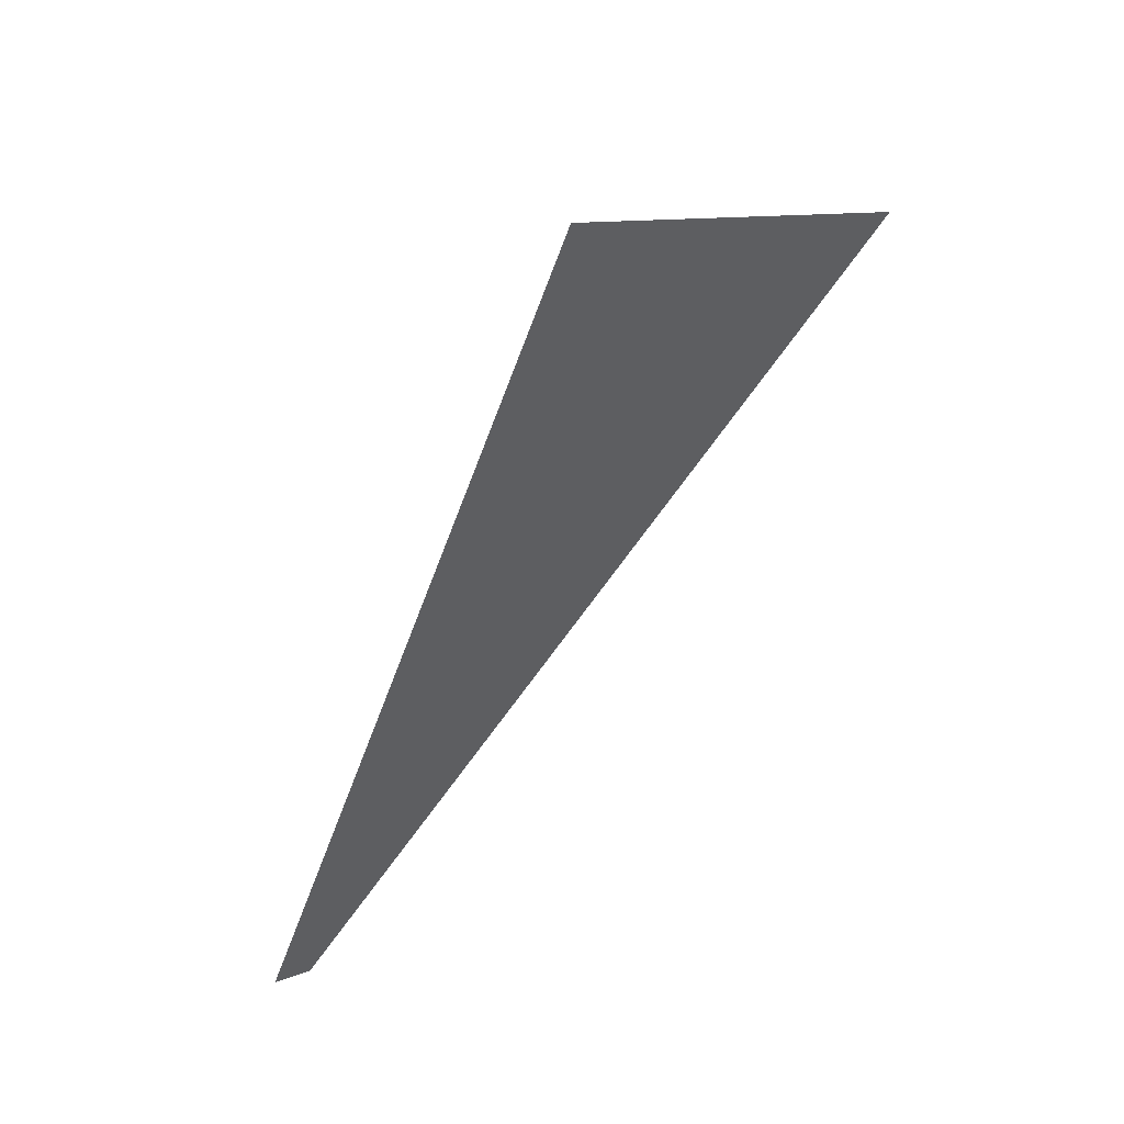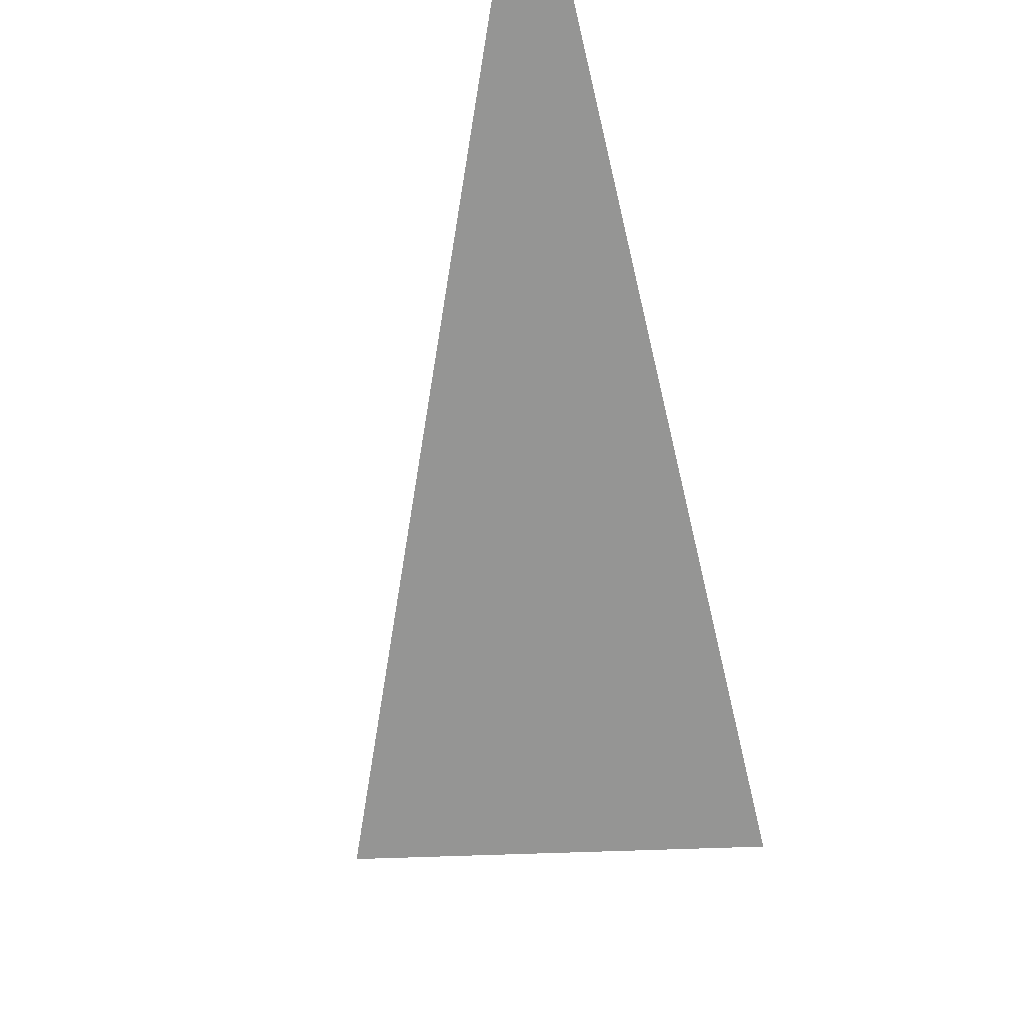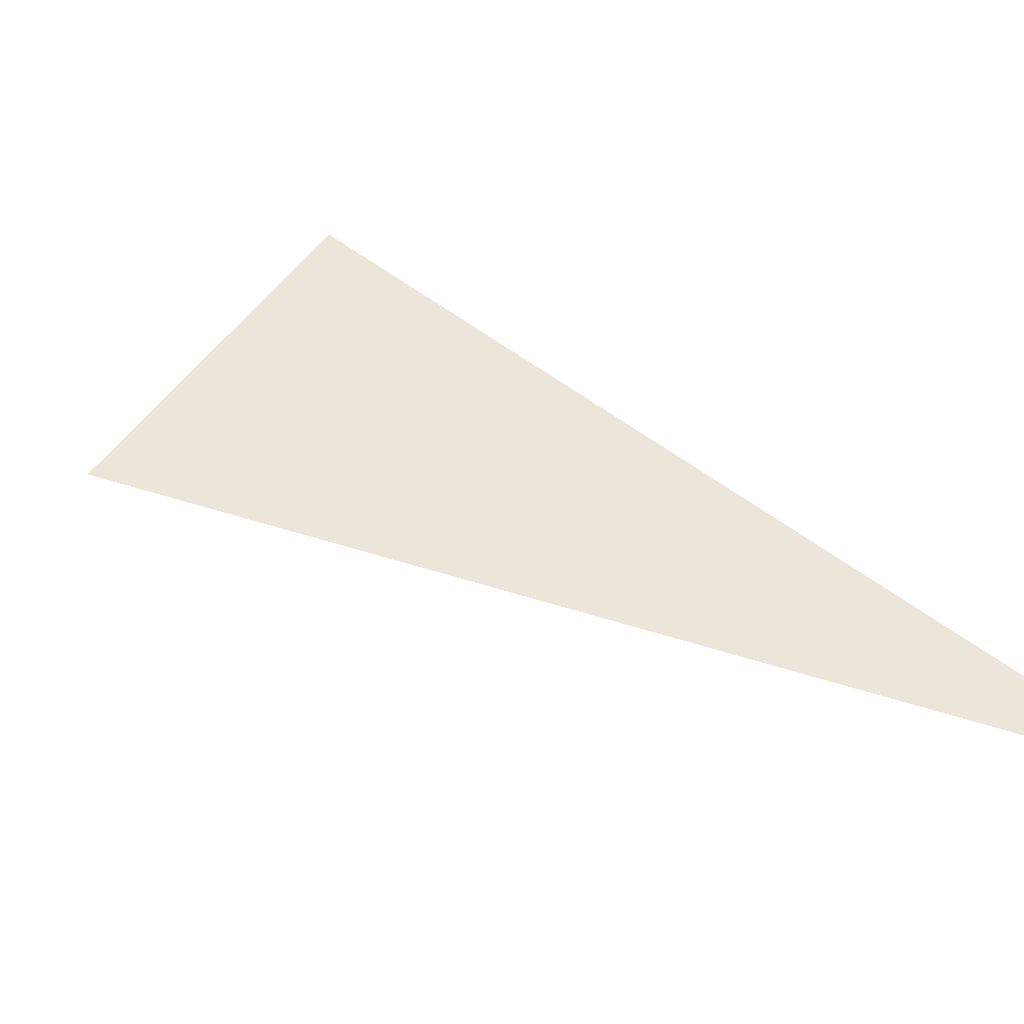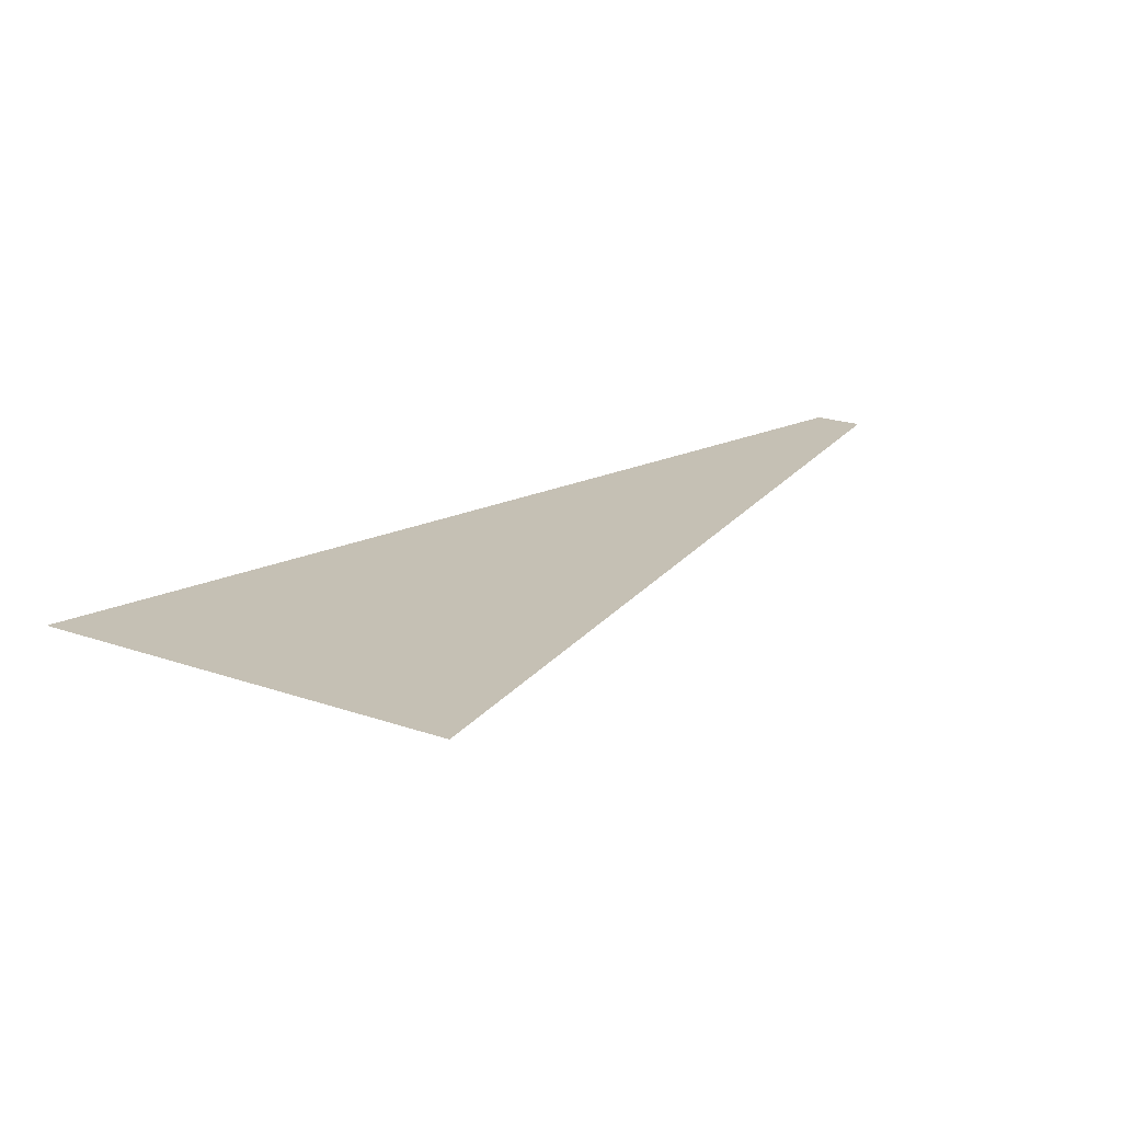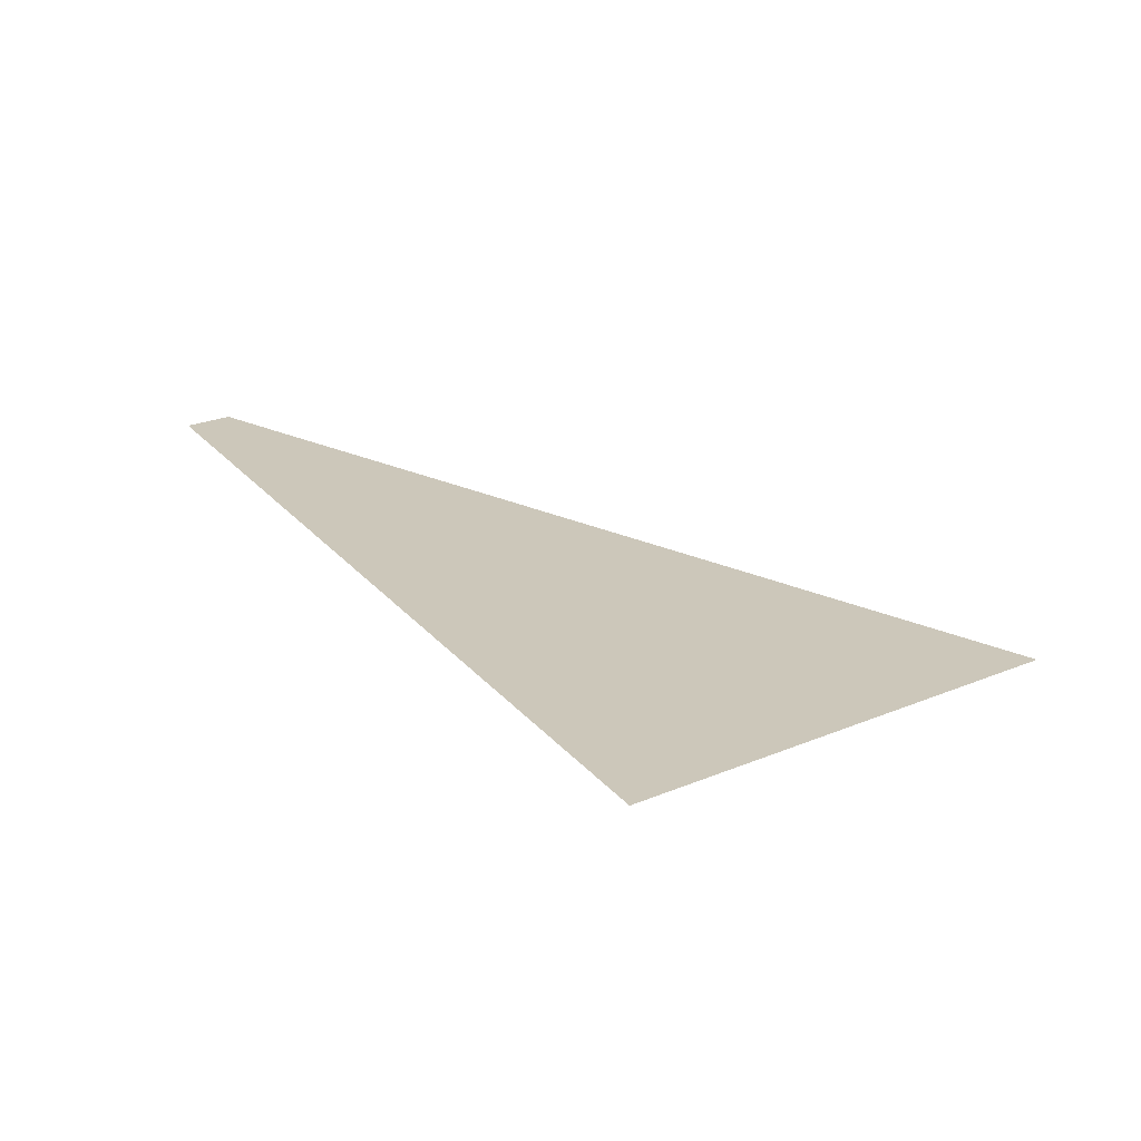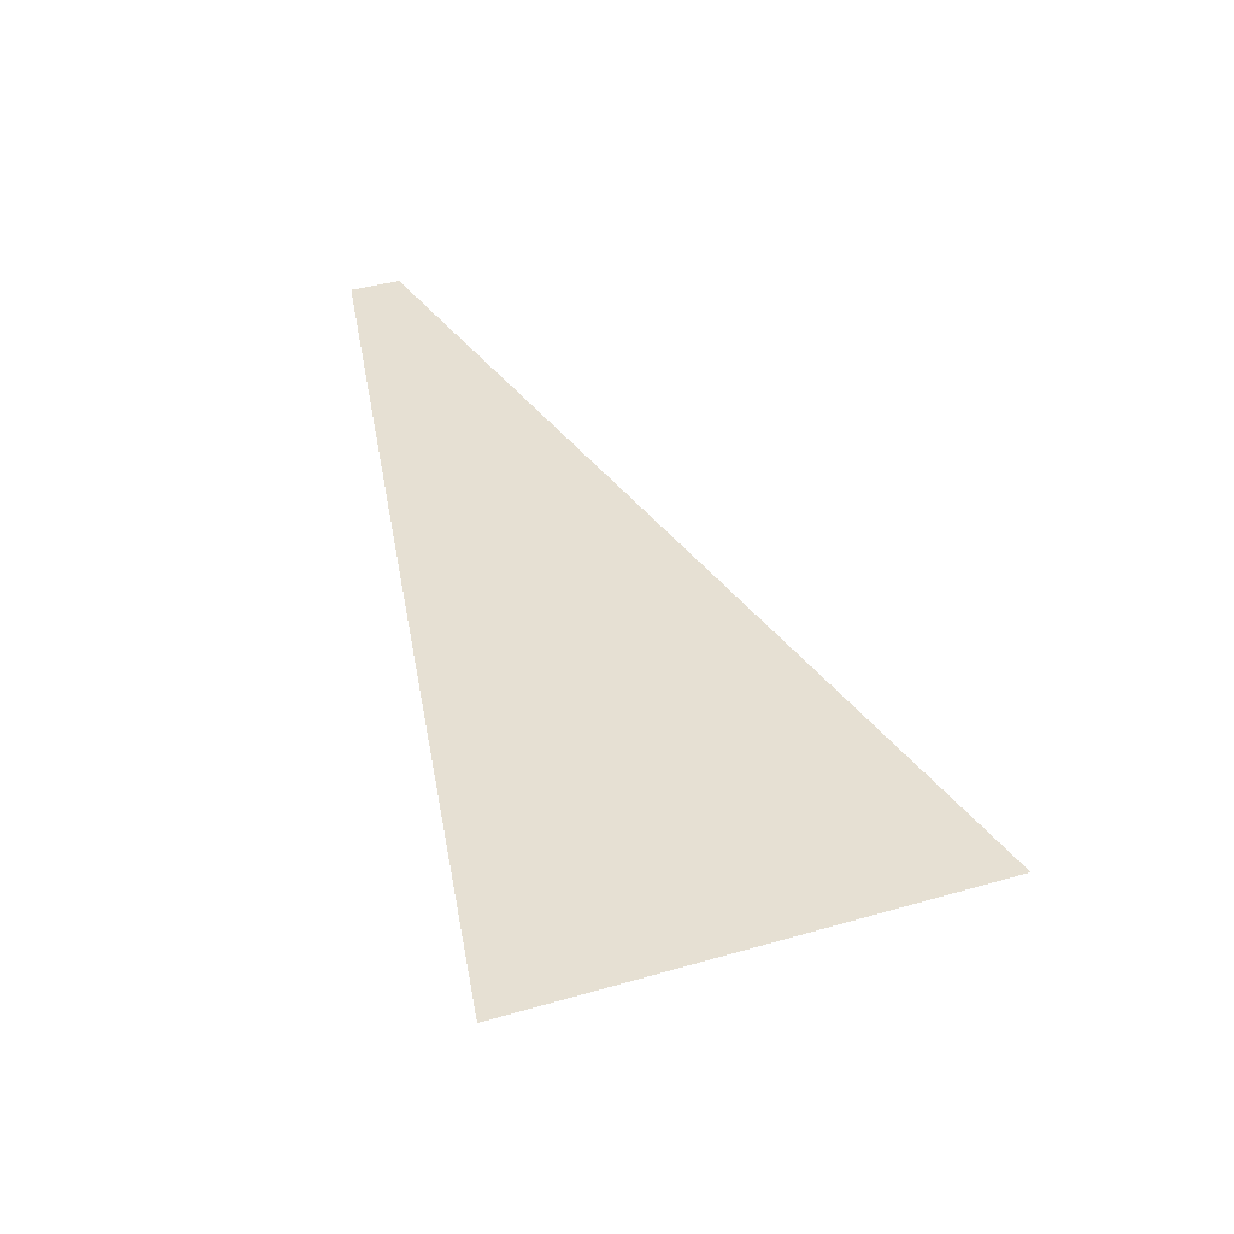
<metadata>
{"format":"obj","ext":"obj","renderer":"f3d","projection":"perspective","resolution":1024,"background":"white","views":[{"elev":57.1,"azim":-37.5,"up":"+Z"},{"elev":-67.4,"azim":-144.2,"up":"+Y"},{"elev":47.6,"azim":155.1,"up":"+Y"},{"elev":18.4,"azim":69.4,"up":"+Y"},{"elev":21.5,"azim":-4.2,"up":"+Y"},{"elev":38.3,"azim":13.1,"up":"+Y"}]}
</metadata>
<code>
v 4949 243.2 -2612
v 4988 243.2 -2518
v 4953 243.2 -2615
v 5025 243.2 -2543
v 4953 243.2 -2615
v 4988 243.2 -2518
f 1 2 3
f 4 5 6

</code>
